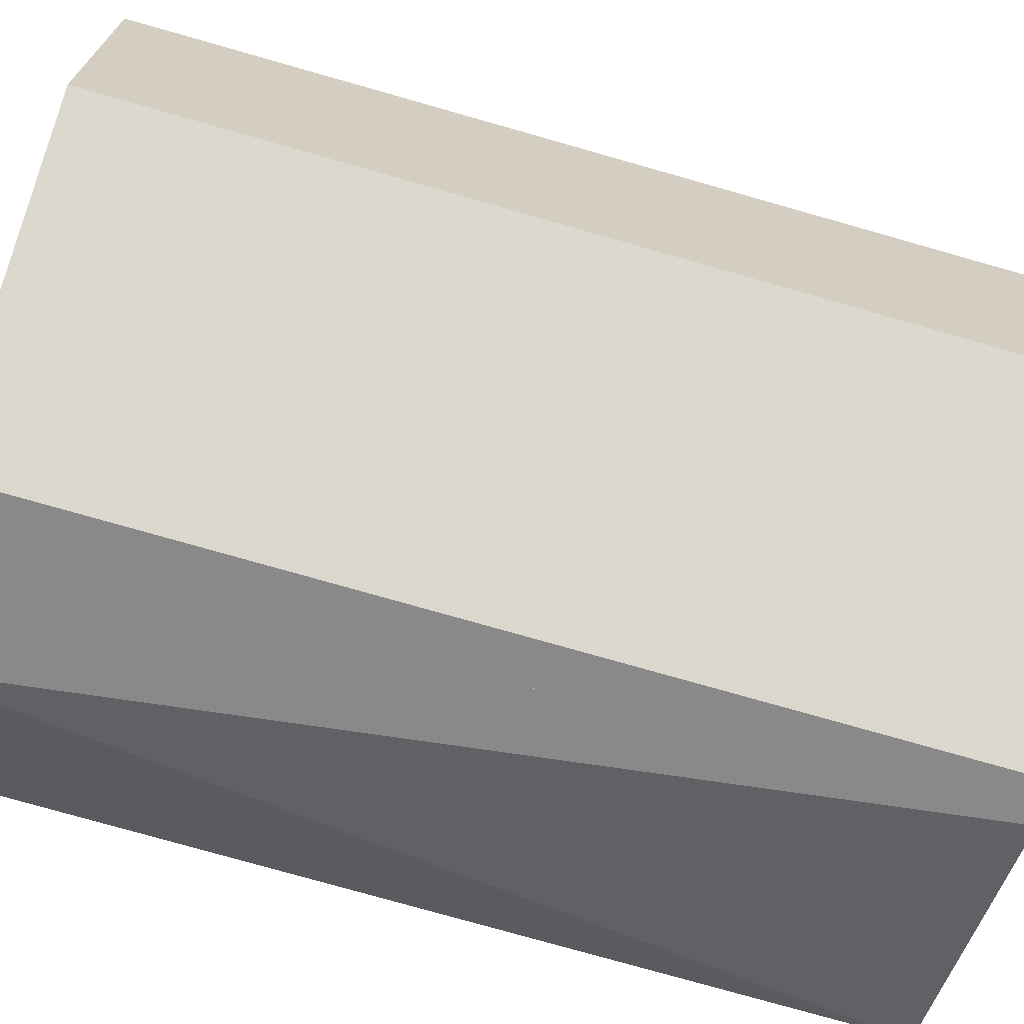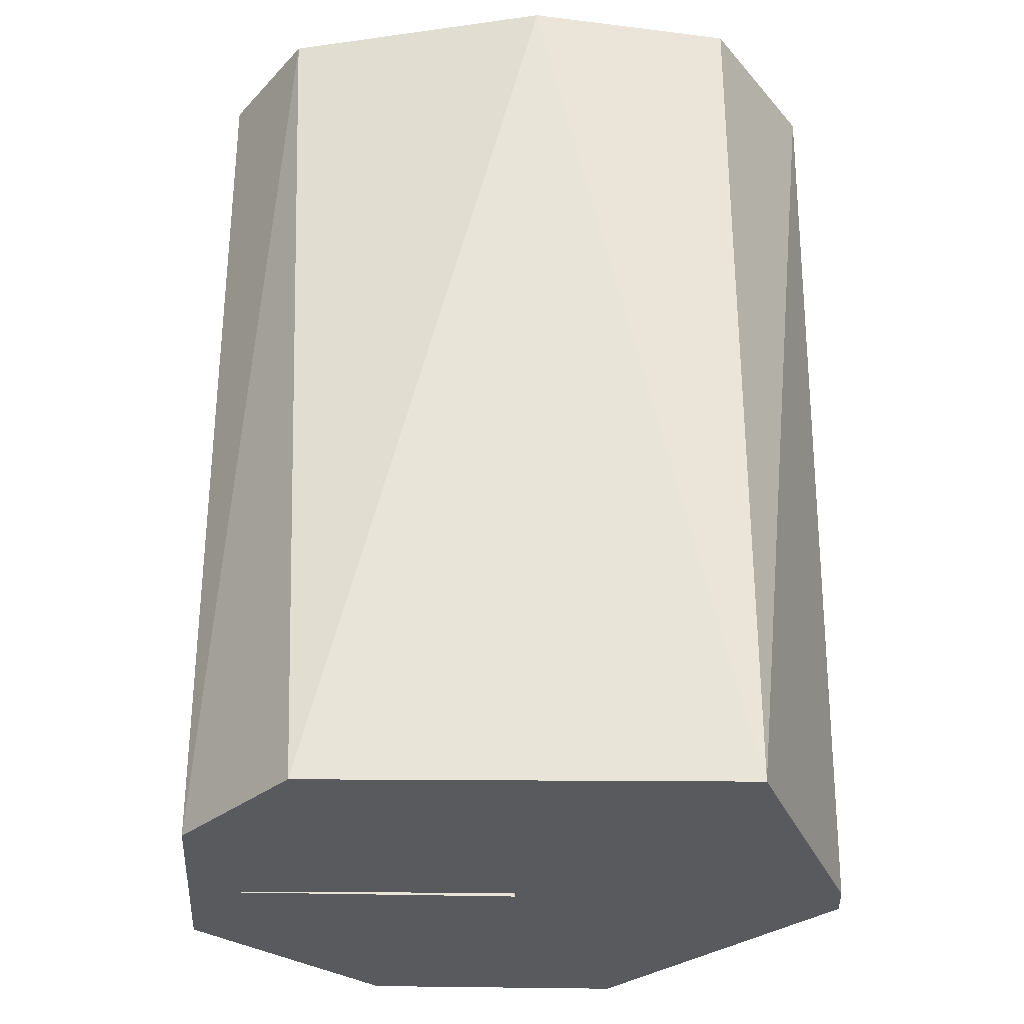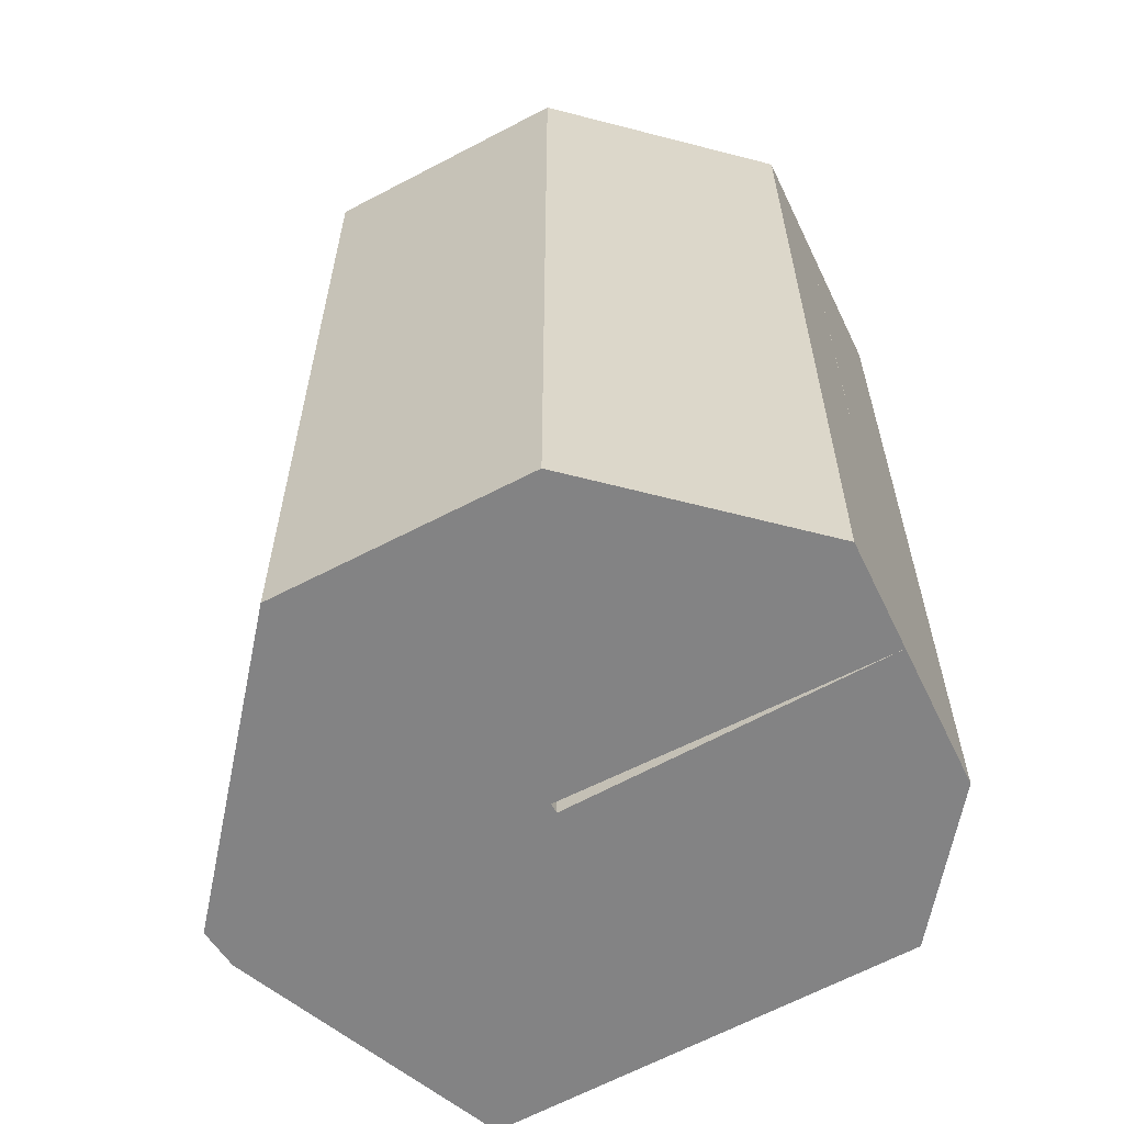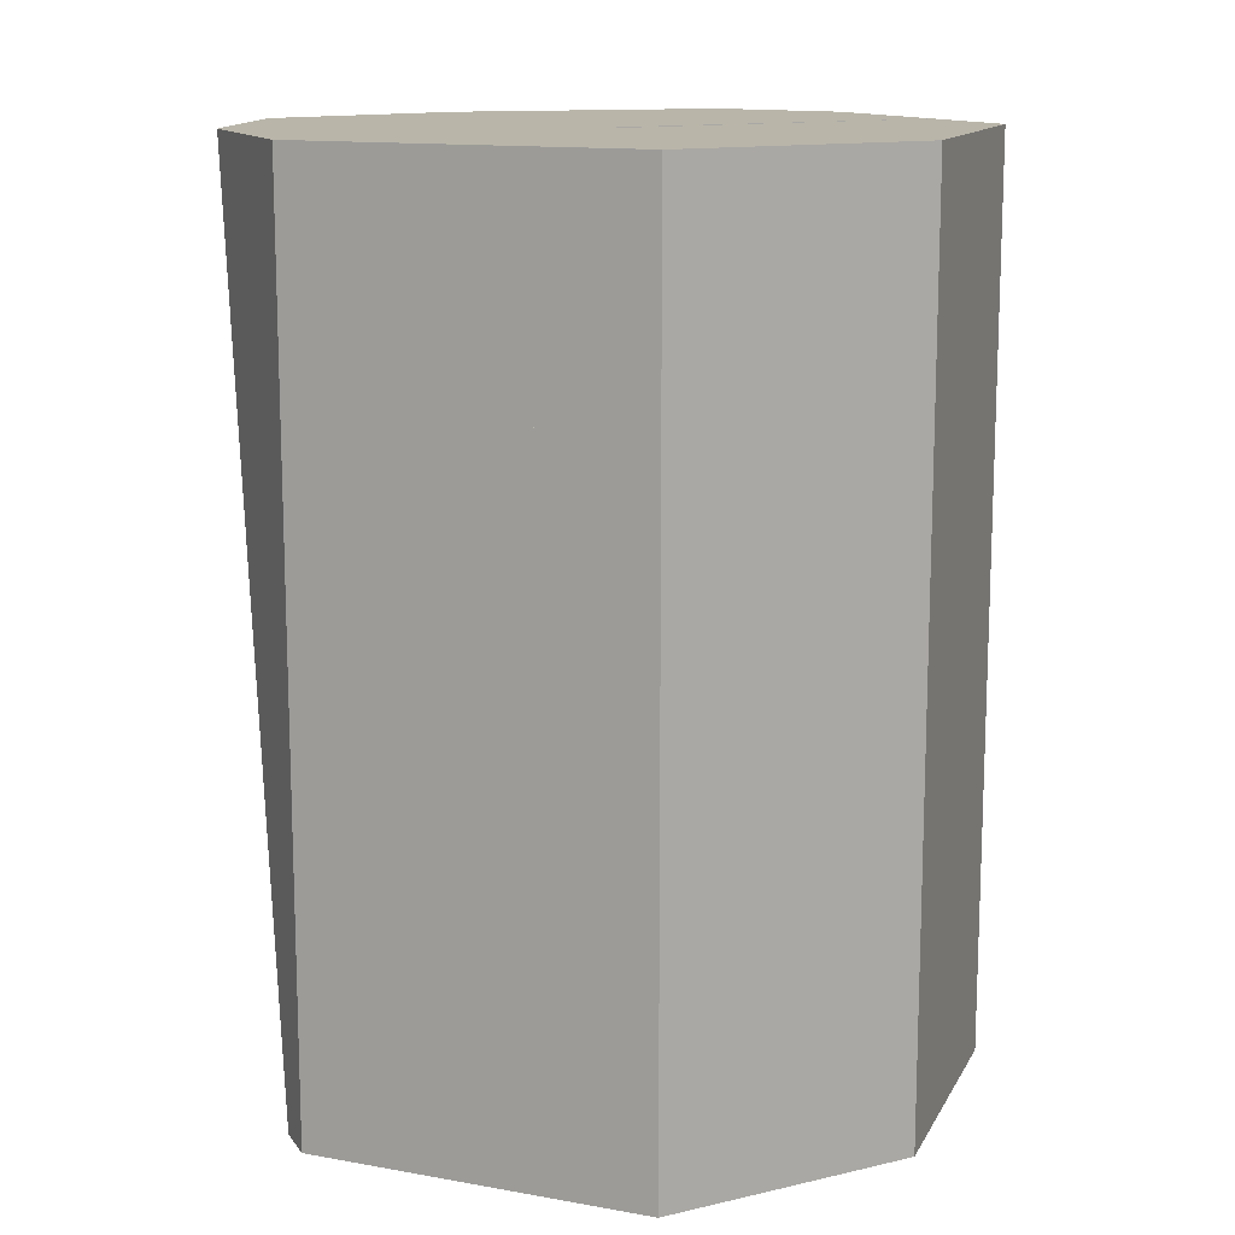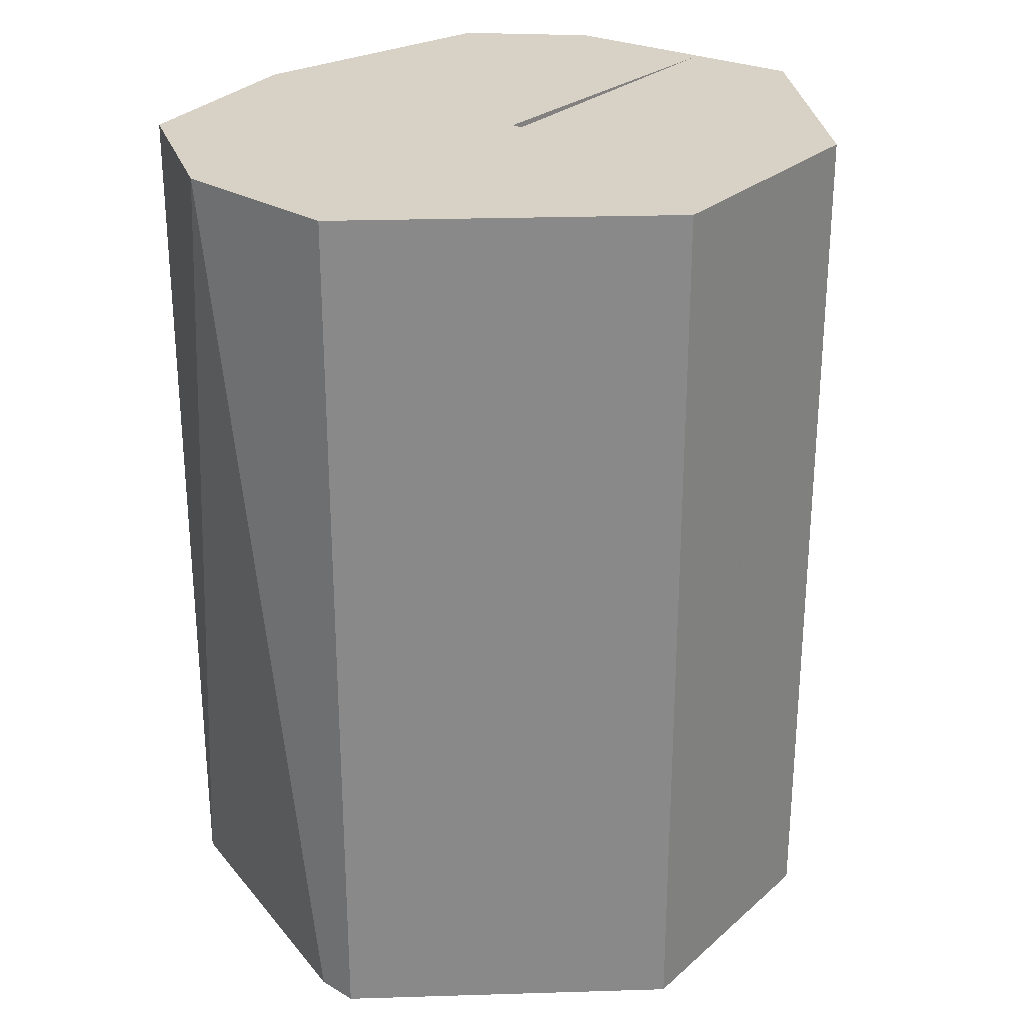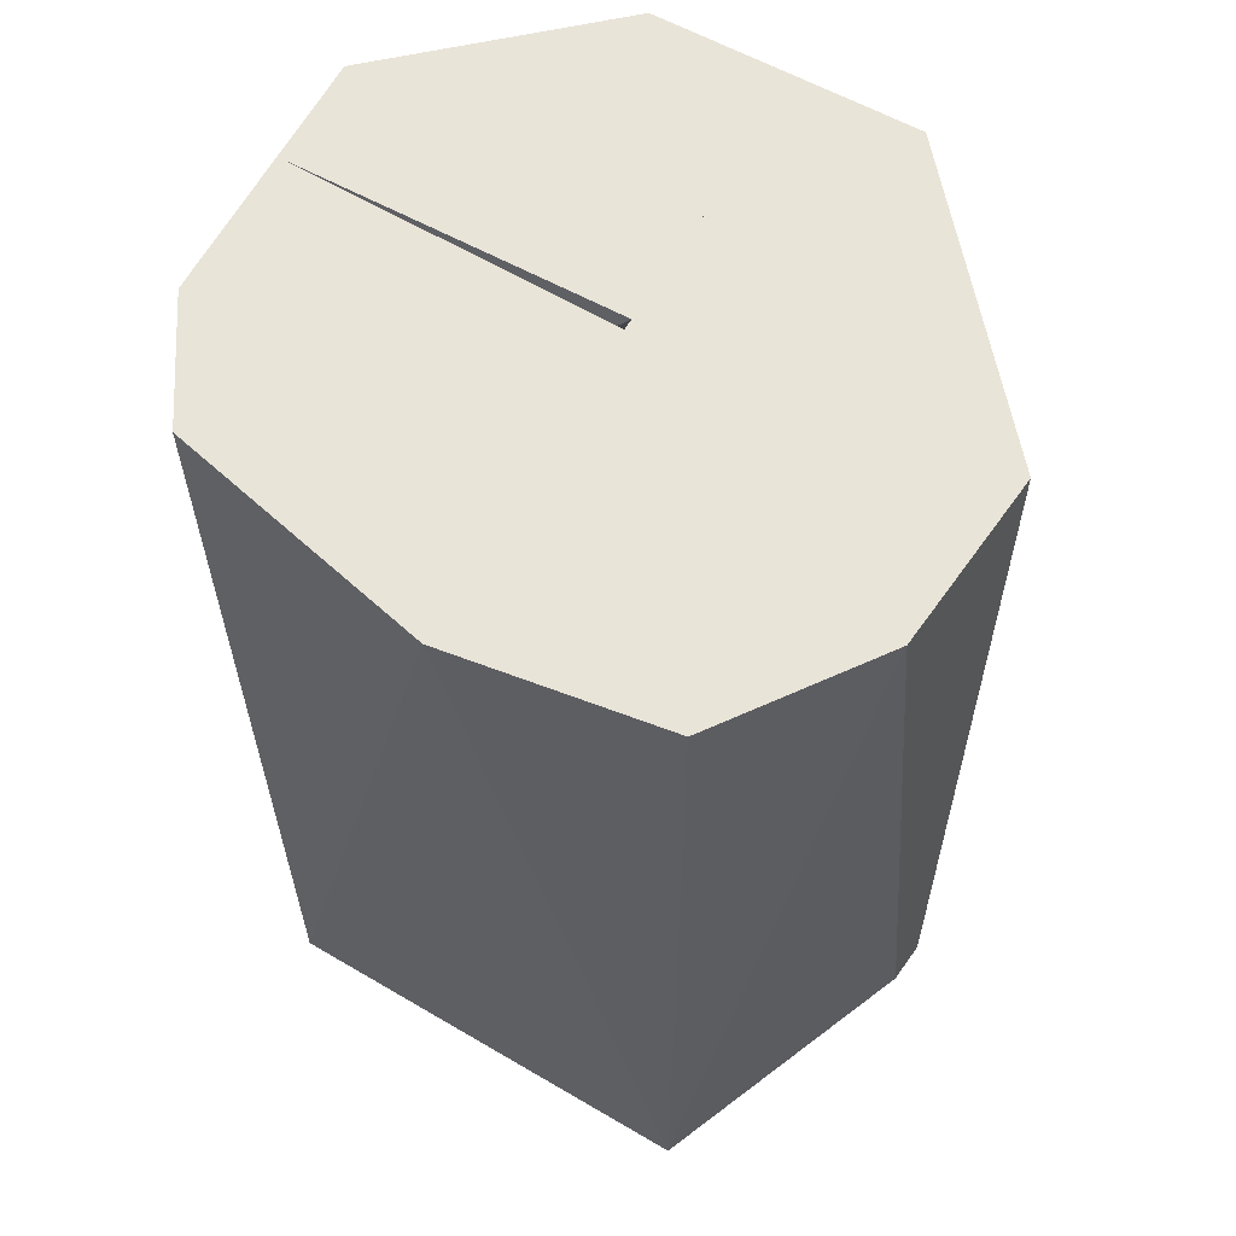
<metadata>
{"format":"obj","ext":"obj","renderer":"f3d","projection":"perspective","resolution":1024,"background":"white","views":[{"elev":-78.1,"azim":-105.8,"up":"+Z"},{"elev":-30.5,"azim":78.0,"up":"+Y"},{"elev":-61.2,"azim":-71.8,"up":"+Y"},{"elev":13.4,"azim":-127.8,"up":"+Y"},{"elev":27.2,"azim":-152.7,"up":"+Y"},{"elev":59.9,"azim":109.9,"up":"+Y"}]}
</metadata>
<code>
v -0.04273 -0.04066 -0.0343
v 0.006156 0.04066 -0.05616
v -0.04273 0.04066 -0.0343
v -0.001362 -0.04066 -0.05818
v 0.006156 -0.04066 -0.05616
v -0.001362 0.04066 -0.05818
f 1 2 3
f 3 4 1
f 5 1 4
f 5 4 2
f 5 2 1
f 6 3 2
f 6 2 4
f 6 4 3
v -0.04273 0.04066 -0.0343
v -0.04273 0.08132 -0.0343
v -0.001362 0.04066 -0.05818
v 0.001173 0.08132 -0.02684
v -0.001362 0.08132 -0.05818
v 0.006156 0.08132 -0.05616
v 0.006156 0.04066 -0.05616
f 7 8 9
f 8 7 10
f 11 9 8
f 11 8 10
f 12 9 11
f 12 11 10
f 13 9 12
f 13 12 10
f 13 10 7
f 13 7 9
v 0.006156 -0.04066 -0.05616
v 0.006156 -0.08132 -0.05616
v -0.001362 -0.08132 -0.05818
v 0.001173 -0.08132 -0.02684
v -0.04273 -0.04066 -0.0343
v -0.04273 -0.08132 -0.0343
v -0.001362 -0.04066 -0.05818
f 14 15 16
f 15 14 17
f 17 16 15
f 18 17 14
f 19 16 17
f 19 17 18
f 19 18 16
f 20 14 16
f 20 16 18
f 20 18 14
v -0.003932 -0.08132 0.003208
v -0.05895 -0.08132 -0.00614
v -0.04273 -0.08132 -0.0343
v -0.007669 -0.04066 0.002573
v 0.001173 -0.08132 -0.02684
v -0.05895 -0.04066 -0.00614
v -0.05528 -0.04066 -0.02705
v -0.04273 -0.04066 -0.0343
v -0.05528 -0.08132 -0.02705
v -0.003766 -0.04066 0.00223
f 21 22 23
f 22 21 24
f 25 21 23
f 26 22 24
f 26 24 27
f 26 27 22
f 28 27 24
f 28 23 27
f 28 25 23
f 29 23 22
f 29 22 27
f 29 27 23
f 30 25 28
f 30 28 24
f 30 24 21
f 30 21 25
v -0.05895 0.08132 -0.00614
v -0.007669 0.04066 0.002573
v -0.003932 0.08132 0.003208
v -0.05895 0.04066 -0.00614
v -0.04273 0.04066 -0.0343
v 0.001173 0.08132 -0.02684
v -0.04273 0.08132 -0.0343
v -0.05528 0.08132 -0.02705
v -0.05528 0.04066 -0.02705
v -0.003766 0.04066 0.00223
f 31 32 33
f 34 35 32
f 34 32 31
f 36 31 33
f 37 31 36
f 37 36 35
f 38 31 37
f 38 37 35
f 38 34 31
f 39 35 34
f 39 34 38
f 39 38 35
f 40 32 35
f 40 35 36
f 40 33 32
f 40 36 33
v -0.05895 0.04066 -0.00614
v -0.007669 -0.04066 0.002573
v -0.007669 0.04066 0.002573
v -0.05895 -0.04066 -0.00614
v -0.04273 -0.04066 -0.0343
v -0.04273 0.04066 -0.0343
v -0.05528 0.04066 -0.02705
v -0.05528 -0.04066 -0.02705
v -0.003766 -0.04066 0.00223
v -0.003766 0.04066 0.00223
f 41 42 43
f 44 45 42
f 44 42 41
f 46 41 43
f 47 41 46
f 47 46 45
f 47 44 41
f 48 45 44
f 48 44 47
f 48 47 45
f 49 45 46
f 49 43 42
f 49 42 45
f 50 46 43
f 50 43 49
f 50 49 46
v -0.008036 0.08132 0.002511
v -0.01812 0.08132 0.06188
v -0.01812 0 0.06188
v -0.05895 0 -0.00614
v -0.06347 0.08132 0.01962
v -0.05895 0.08132 -0.00614
v -0.06347 0 0.01962
v -0.03772 0 0.05929
v -0.03772 0.08132 0.05929
f 51 52 53
f 51 53 54
f 51 55 52
f 56 54 55
f 56 55 51
f 56 51 54
f 57 55 54
f 57 54 53
f 58 55 57
f 58 57 53
f 58 53 52
f 59 52 55
f 59 55 58
f 59 58 52
v -0.01775 -0.08132 0.06193
v -0.06347 -0.08132 0.01962
v -0.05895 -0.08132 -0.00614
v -0.05895 0 -0.00614
v -0.007669 -0.08132 0.002573
v -0.01775 0 0.06193
v -0.06347 0 0.01962
v -0.03772 -0.08132 0.05929
v -0.03772 0 0.05929
f 60 61 62
f 63 62 61
f 64 62 63
f 64 63 65
f 64 65 60
f 64 60 62
f 66 65 63
f 66 63 61
f 67 66 61
f 67 60 65
f 67 61 60
f 68 65 66
f 68 66 67
f 68 67 65
v -0.01812 0.08132 0.06188
v 0.00901 -0.08132 0.06546
v 0.00901 0.08132 0.06546
v 0.006156 0.08132 -0.05616
v 0.006156 -0.08132 -0.05616
v 0.05256 0.08132 -0.02705
v 0.05256 -0.08132 -0.02705
v -0.01775 -0.08132 0.06193
v 0.03711 -0.08132 0.05039
v 0.03186 0.08132 0.05587
v 0.05142 0.08132 0.0106
v 0.02977 0.08132 -0.04984
f 69 70 71
f 72 73 69
f 72 69 71
f 74 72 71
f 75 70 73
f 76 69 73
f 76 73 70
f 76 70 69
f 77 70 75
f 78 74 71
f 78 71 70
f 78 70 77
f 79 74 78
f 79 78 77
f 79 75 74
f 79 77 75
f 80 74 75
f 80 75 73
f 80 73 72
f 80 72 74

</code>
